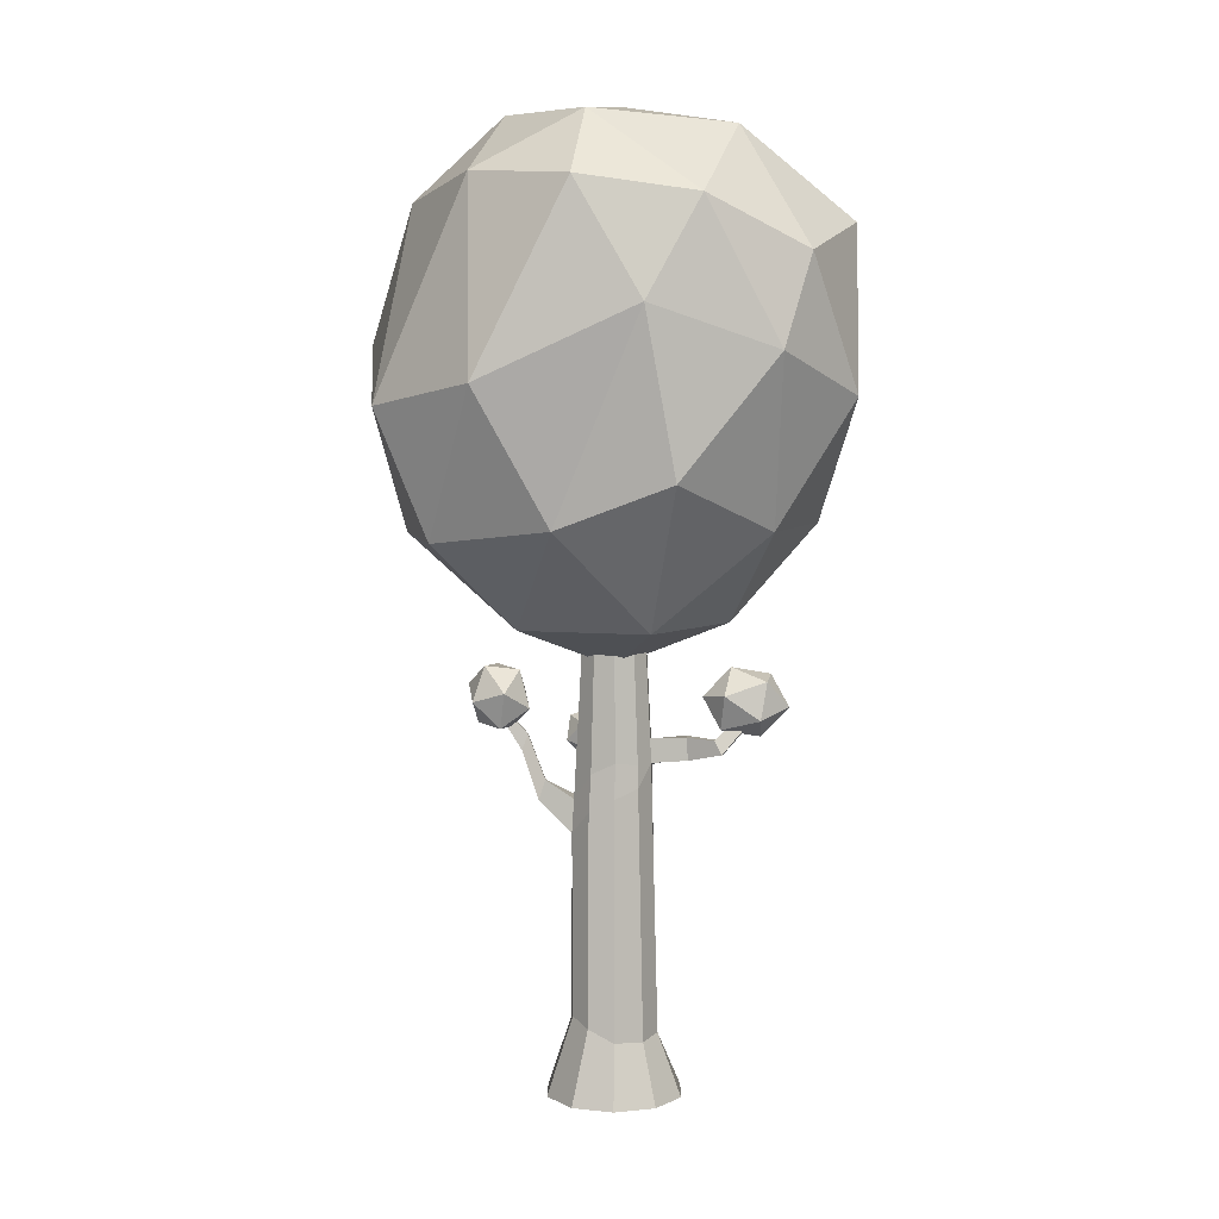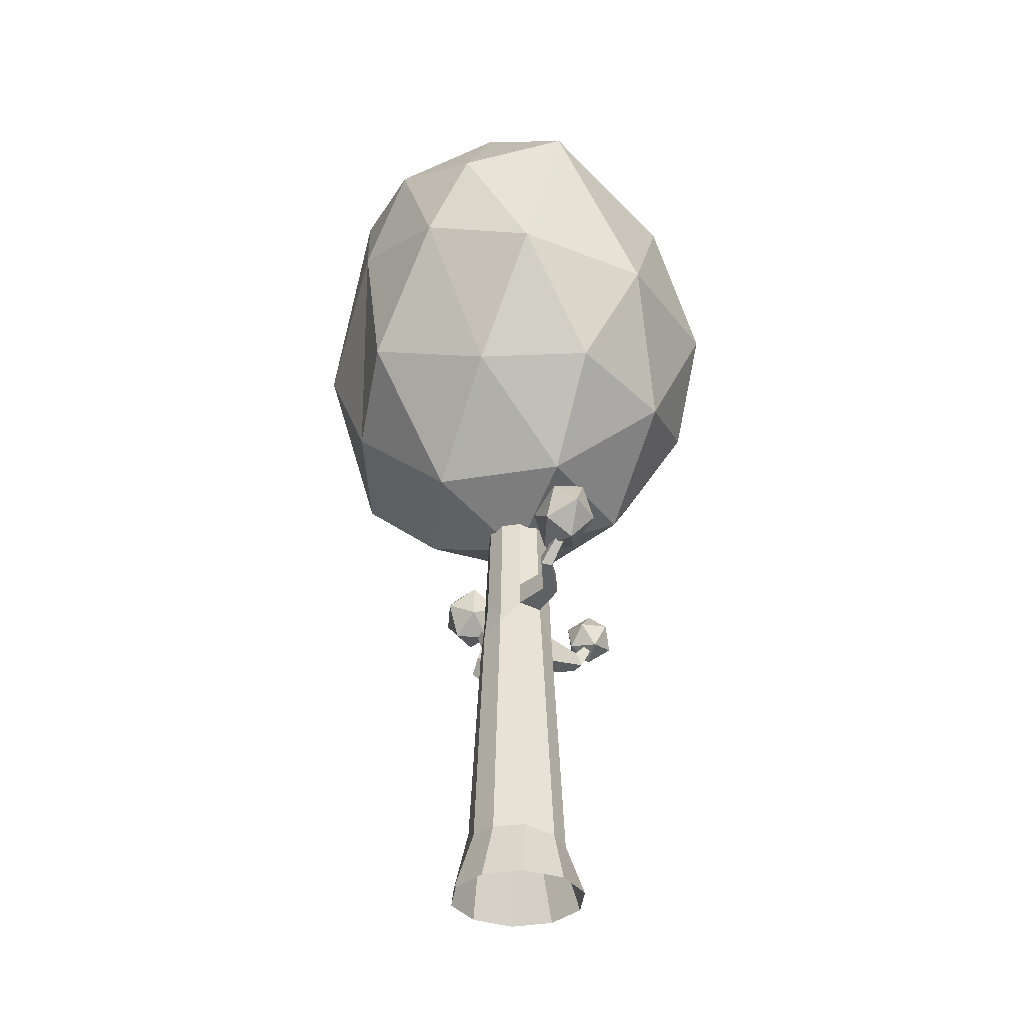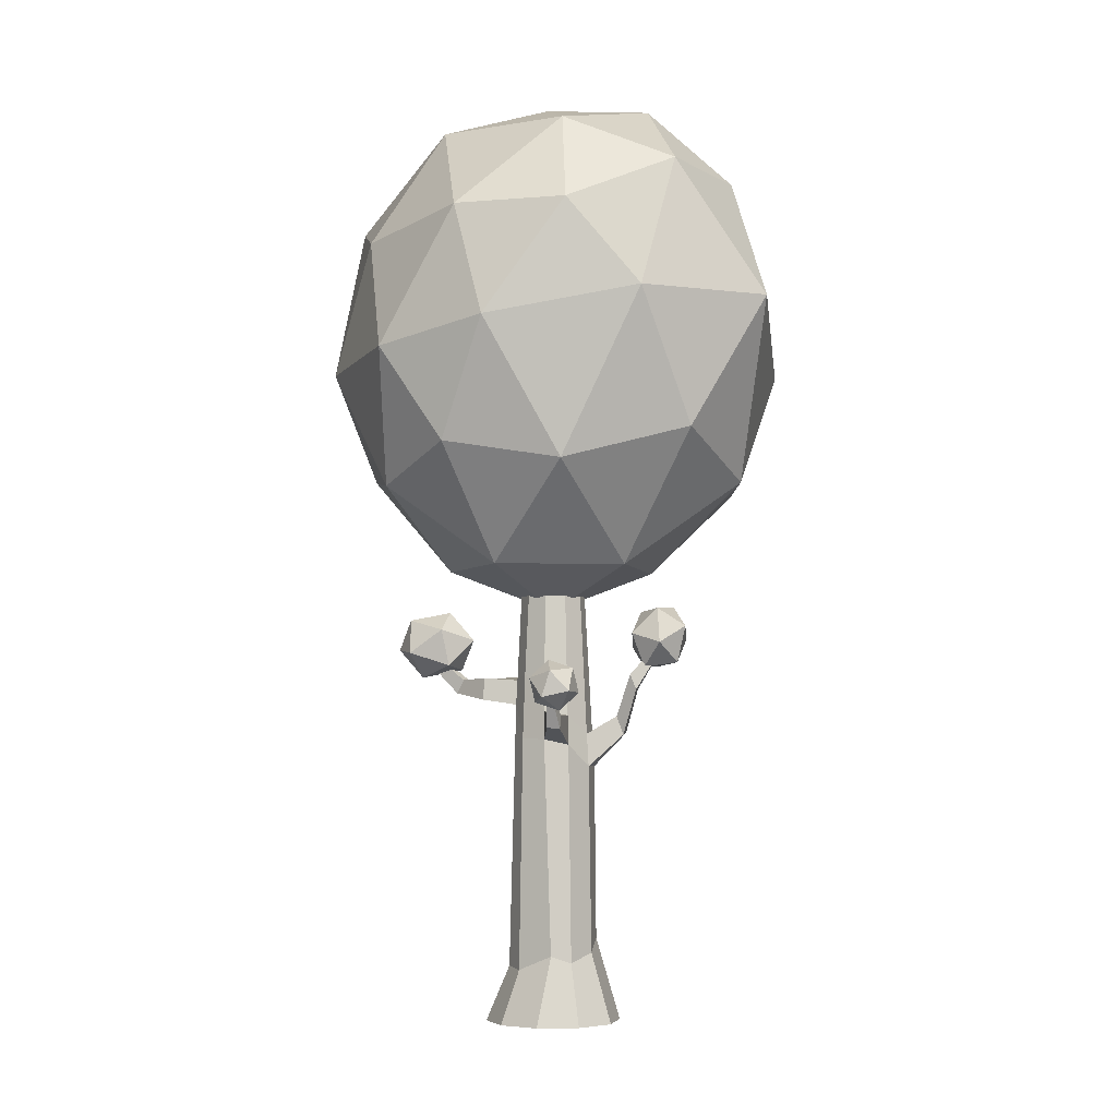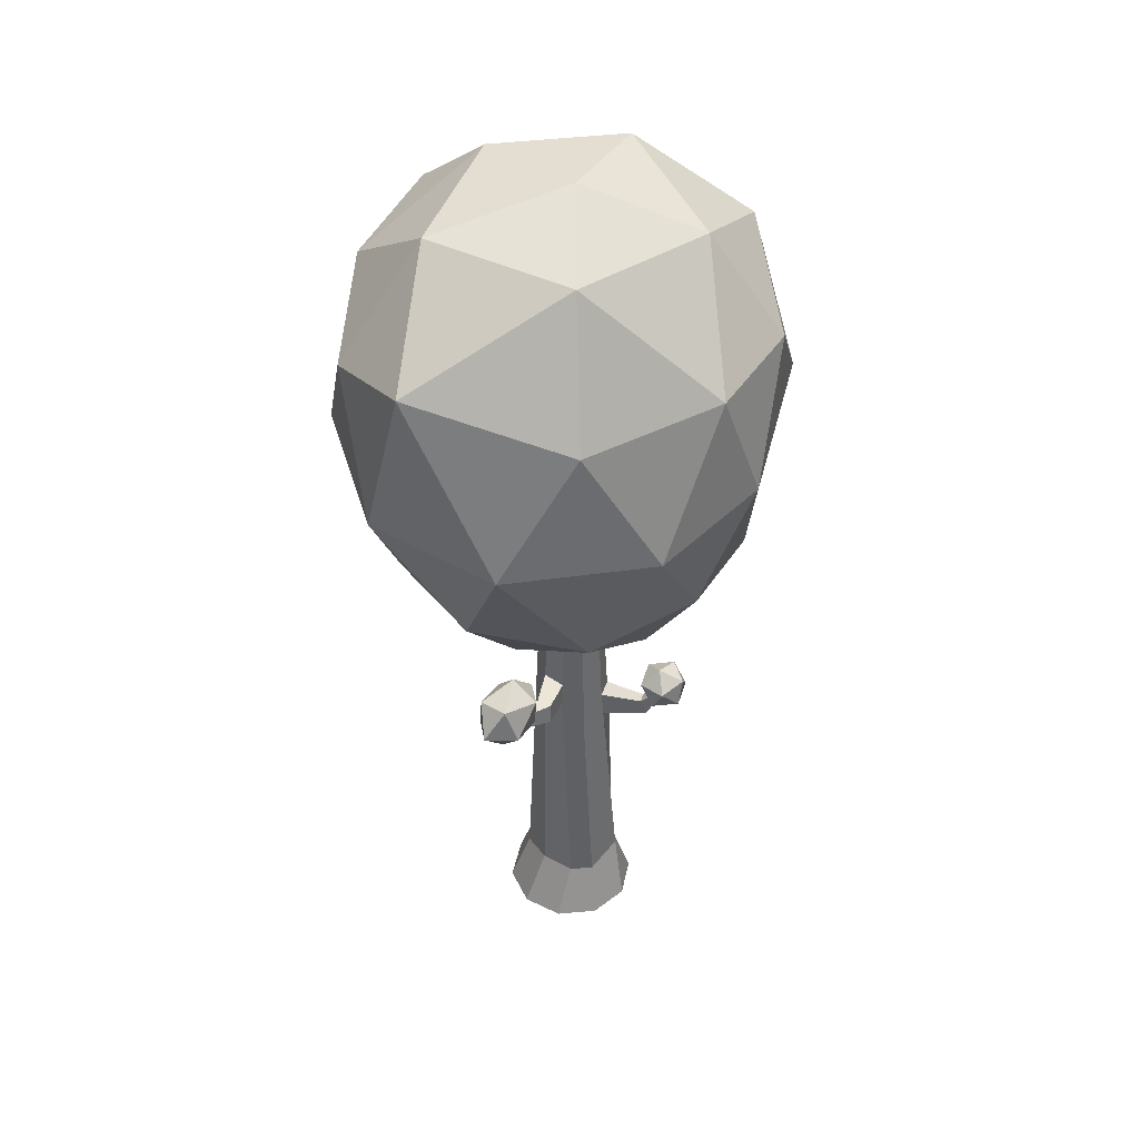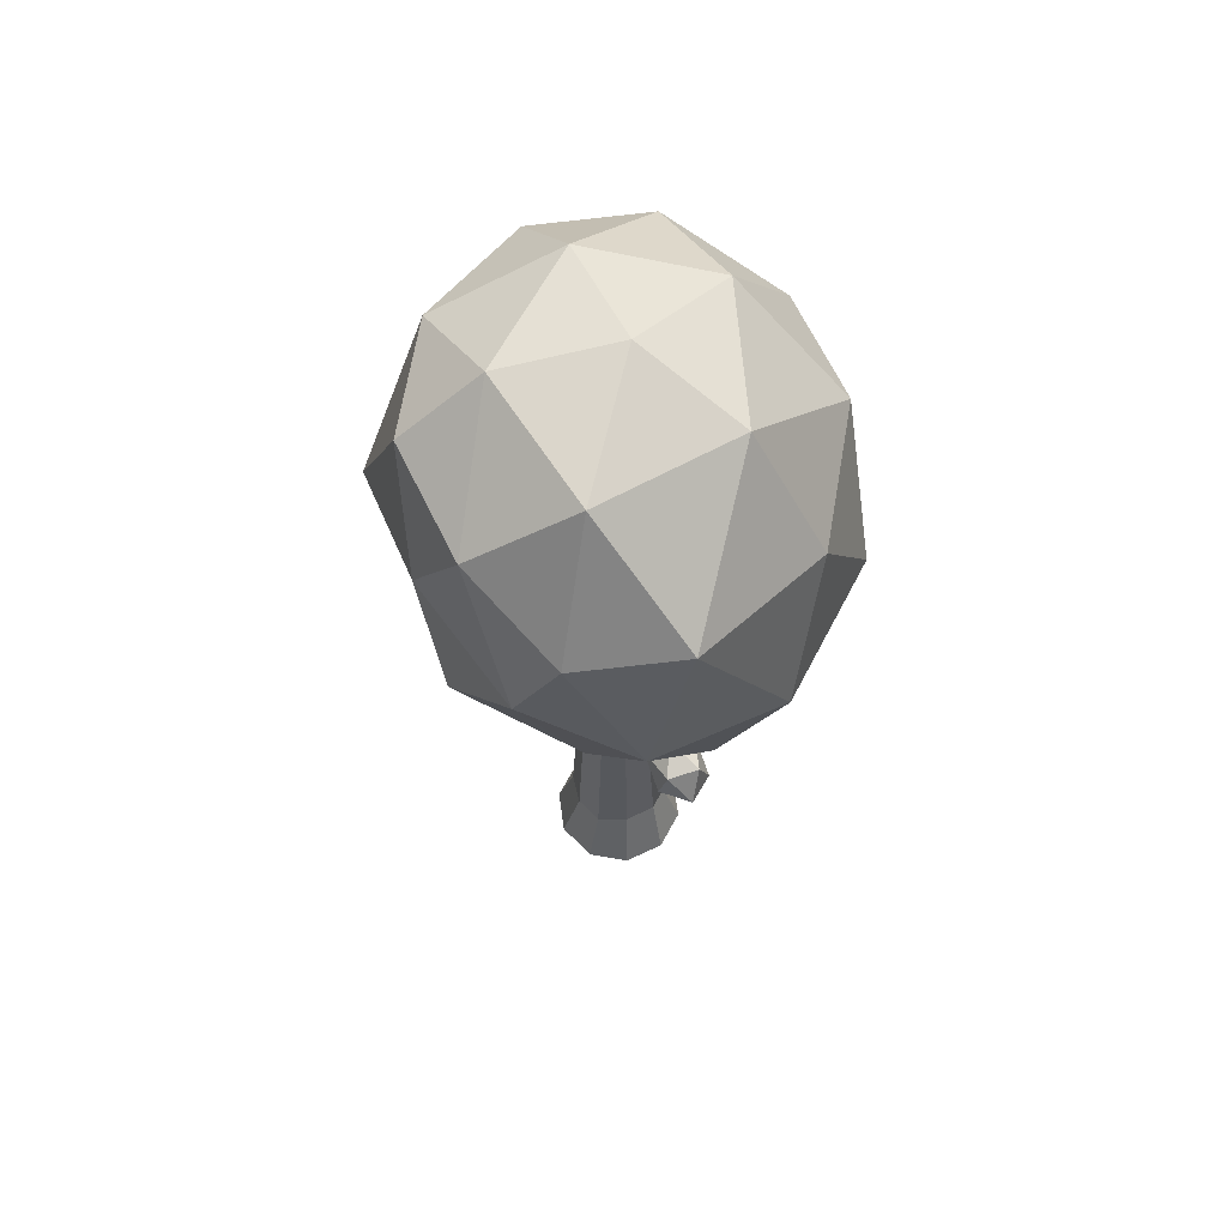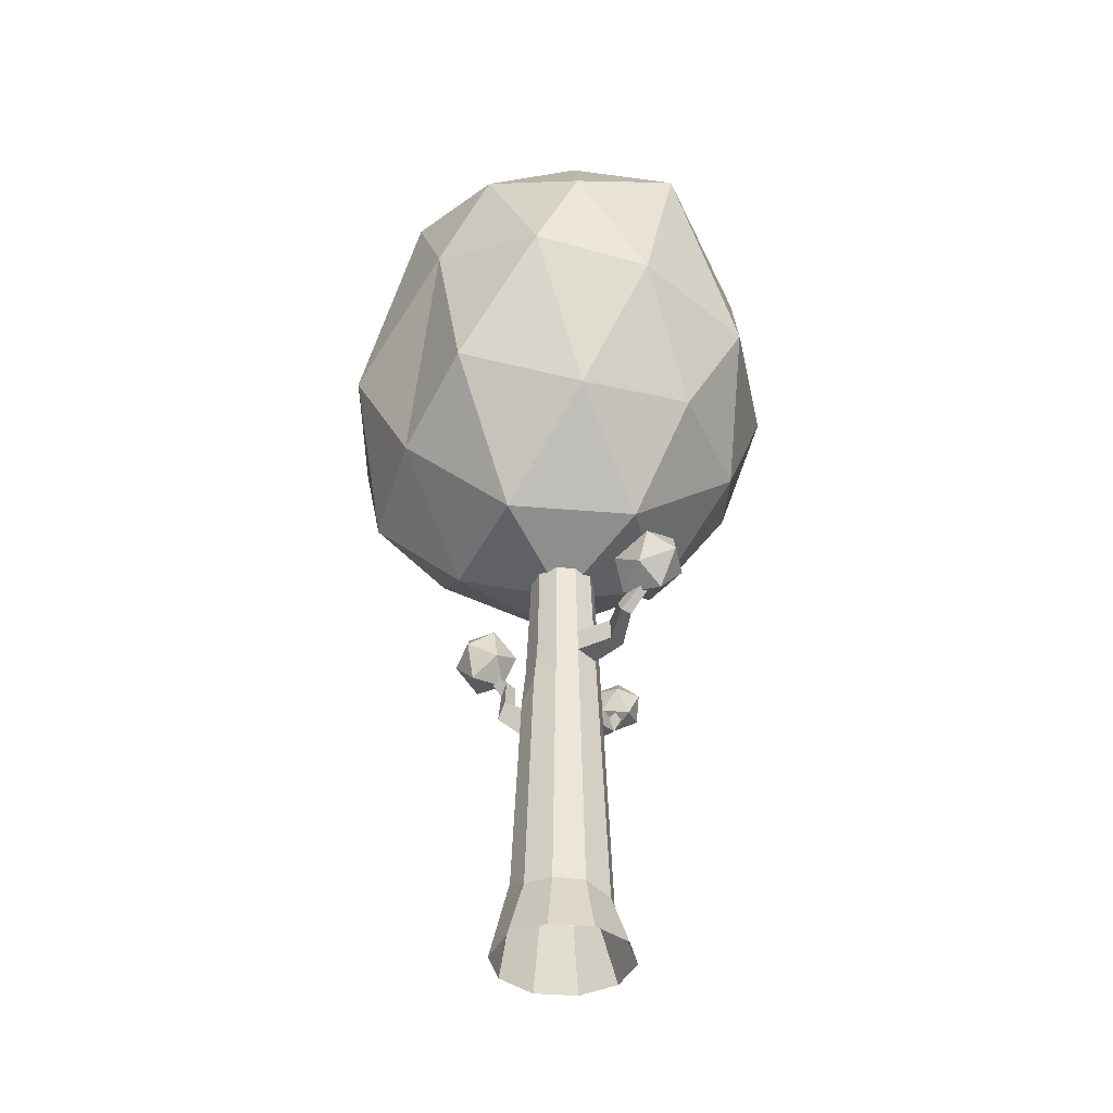
<metadata>
{"format":"obj","ext":"obj","renderer":"f3d","projection":"perspective","resolution":1024,"background":"white","views":[{"elev":6.0,"azim":-154.5,"up":"+Y"},{"elev":-35.1,"azim":-88.1,"up":"+Y"},{"elev":-4.7,"azim":38.9,"up":"+Y"},{"elev":43.2,"azim":-35.1,"up":"+Y"},{"elev":63.2,"azim":-90.8,"up":"+Y"},{"elev":-39.4,"azim":-107.0,"up":"+Y"}]}
</metadata>
<code>
o tree_Icosphere
v 7 3.063 -2
v 8.457 4.328 -1.767
v 7.088 4.219 -0.624
v 5.707 4.078 -1.411
v 6.03 4.409 -3.114
v 7.744 3.99 -3.298
v 7.973 5.915 -0.9351
v 6.219 5.796 -0.7894
v 5.401 5.912 -2.364
v 6.683 6.379 -3.316
v 8.259 6.276 -2.587
v 6.991 6.935 -1.94
v 7.099 3.374 -1.194
v 7.798 3.375 -1.845
v 7.845 4.079 -1.039
v 8.31 4.009 -2.613
v 7.398 3.368 -2.71
v 6.264 3.374 -1.657
v 6.338 3.967 -0.8475
v 6.446 3.374 -2.594
v 5.704 4.062 -2.241
v 6.832 4.098 -3.306
v 8.775 5.318 -2.277
v 8.146 4.898 -3.342
v 7.514 5.073 -0.5593
v 8.382 5.288 -1.277
v 5.679 4.874 -0.97
v 6.637 4.927 -0.4462
v 5.478 5.263 -2.67
v 5.258 4.961 -1.864
v 7.251 5.055 -3.638
v 6.195 5.567 -3.259
v 8.339 6.303 -1.748
v 7.218 5.914 -0.6008
v 5.38 6.128 -1.593
v 5.925 6.263 -2.941
v 7.508 6.434 -3.164
v 7.621 6.642 -1.337
v 7.694 6.871 -2.29
v 6.528 6.686 -1.273
v 5.99 6.757 -2.207
v 6.844 6.847 -2.768
v 6.788 0 -2.454
v 7.096 0 -2.491
v 7.365 0.00233 -2.342
v 7.497 0 -2.061
v 7.438 0 -1.757
v 7.212 0 -1.546
v 6.904 0 -1.509
v 7.217 2.134 -2.202
v 6.634 0 -1.659
v 6.503 0 -1.939
v 6.562 0 -2.243
v 6.905 3.411 -2.204
v 7.224 3.411 -2.027
v 6.833 3.411 -1.843
v 7.095 3.411 -1.796
v 6.803 3.411 -2.109
v 7.043 3.411 -2.221
v 6.956 3.411 -1.779
v 7.197 3.411 -1.891
v 6.776 3.411 -1.973
v 7.165 3.411 -2.154
v 7.228 1.891 -2.213
v 7.053 2.33 -2.267
v 7.057 2.065 -2.293
v 6.759 2.393 -2.122
v 6.755 2.229 -2.126
v 6.736 2.565 -1.968
v 6.727 2.39 -1.966
v 6.796 2.537 -1.82
v 6.789 2.354 -1.814
v 6.936 2.591 -1.743
v 6.929 2.101 -1.725
v 7.114 2.303 -1.747
v 7.126 2.092 -1.736
v 7.251 2.27 -1.861
v 7.264 2.053 -1.854
v 7.294 2.134 -2.036
v 7.31 1.891 -2.038
v 6.879 2.163 -2.255
v 6.88 2.414 -2.23
v 7.335 2.279 -1.532
v 7.355 2.178 -1.489
v 7.402 2.269 -1.592
v 7.426 2.167 -1.552
v 7.425 2.469 -1.395
v 7.433 2.427 -1.378
v 7.452 2.464 -1.42
v 7.462 2.423 -1.404
v 7.588 2.431 -1.567
v 7.606 2.609 -1.475
v 7.648 2.44 -1.376
v 7.517 2.3 -1.434
v 7.394 2.382 -1.569
v 7.449 2.573 -1.595
v 7.546 2.587 -1.286
v 7.491 2.396 -1.26
v 7.334 2.36 -1.379
v 7.292 2.529 -1.479
v 7.423 2.669 -1.421
v 7.352 2.537 -1.288
v 7.375 2.28 -2.332
v 7.41 2.141 -2.372
v 7.425 2.266 -2.234
v 7.462 2.126 -2.269
v 7.539 2.584 -2.278
v 7.573 2.472 -2.308
v 7.58 2.577 -2.198
v 7.616 2.465 -2.224
v 7.683 2.766 -2.348
v 7.716 2.724 -2.37
v 7.702 2.762 -2.309
v 7.736 2.719 -2.329
v 7.801 2.836 -2.61
v 7.932 2.94 -2.421
v 7.857 2.668 -2.42
v 7.631 2.647 -2.519
v 7.566 2.905 -2.582
v 7.752 3.086 -2.521
v 7.843 2.815 -2.214
v 7.657 2.635 -2.274
v 7.477 2.781 -2.374
v 7.552 3.052 -2.376
v 7.778 3.074 -2.276
v 7.608 2.885 -2.185
v 6.586 2.554 -1.681
v 6.578 2.391 -1.673
v 6.539 2.554 -1.783
v 6.528 2.391 -1.781
v 6.343 2.544 -1.717
v 6.286 2.444 -1.709
v 6.322 2.551 -1.794
v 6.264 2.451 -1.79
v 6.185 2.722 -1.585
v 6.132 2.662 -1.58
v 6.175 2.727 -1.639
v 6.122 2.667 -1.637
v 6.288 2.623 -1.763
v 6.444 2.846 -1.719
v 6.348 2.654 -1.541
v 6.07 2.564 -1.555
v 5.994 2.7 -1.74
v 6.226 2.875 -1.841
v 6.323 2.925 -1.482
v 6.092 2.75 -1.381
v 5.874 2.779 -1.504
v 5.97 2.971 -1.681
v 6.248 3.061 -1.668
v 6.03 3.002 -1.459
v 7.188 0.5954 -2.284
v 7.029 0.5411 -2.368
v 6.695 0.4374 -2.169
v 6.688 0.449 -1.937
v 6.803 0.4098 -1.724
v 6.965 0.3947 -1.643
v 7.233 0.5061 -1.685
v 7.307 0.4482 -1.831
v 7.312 0.5115 -2.067
v 6.849 0.4466 -2.32
f 82 54 59 65
f 65 59 63 50
f 50 63 55 79
f 79 55 61 77
f 77 61 57 75
f 75 57 60 73
f 73 60 56 71
f 71 56 62 69
f 69 62 58 67
f 67 58 54 82
f 158 78 76 157
f 154 70 68 153
f 153 68 81 160
f 157 76 74 156
f 156 74 72 155
f 68 67 82 81
f 155 72 70 154
f 74 73 71 72
f 70 69 67 68
f 72 71 127 128
f 76 75 73 74
f 78 77 85 86
f 159 80 78 158
f 80 79 77 78
f 151 64 80 159
f 64 50 103 104
f 152 66 64 151
f 66 65 50 64
f 160 81 66 152
f 81 82 65 66
f 84 86 90 88
f 75 76 84 83
f 77 75 83 85
f 76 78 86 84
f 90 89 87 88
f 83 84 88 87
f 85 83 87 89
f 86 85 89 90
f 103 105 109 107
f 80 64 104 106
f 79 80 106 105
f 50 79 105 103
f 110 108 112 114
f 105 106 110 109
f 106 104 108 110
f 104 103 107 108
f 112 111 113 114
f 108 107 111 112
f 107 109 113 111
f 109 110 114 113
f 130 128 132 134
f 71 69 129 127
f 70 72 128 130
f 69 70 130 129
f 134 132 136 138
f 128 127 131 132
f 127 129 133 131
f 129 130 134 133
f 136 135 137 138
f 132 131 135 136
f 131 133 137 135
f 133 134 138 137
f 43 160 152 44
f 44 152 151 45
f 45 151 159 46
f 46 159 158 47
f 51 155 154 52
f 49 156 155 51
f 48 157 156 49
f 53 153 160 43
f 52 154 153 53
f 47 158 157 48
f 1 14 13
f 2 14 16
f 1 13 18
f 1 18 20
f 1 20 17
f 2 16 23
f 3 15 25
f 4 19 27
f 5 21 29
f 6 22 31
f 2 23 26
f 3 25 28
f 4 27 30
f 5 29 32
f 6 31 24
f 7 33 38
f 8 34 40
f 9 35 41
f 10 36 42
f 11 37 39
f 39 42 12
f 39 37 42
f 37 10 42
f 42 41 12
f 42 36 41
f 36 9 41
f 41 40 12
f 41 35 40
f 35 8 40
f 40 38 12
f 40 34 38
f 34 7 38
f 38 39 12
f 38 33 39
f 33 11 39
f 24 37 11
f 24 31 37
f 31 10 37
f 32 36 10
f 32 29 36
f 29 9 36
f 30 35 9
f 30 27 35
f 27 8 35
f 28 34 8
f 28 25 34
f 25 7 34
f 26 33 7
f 26 23 33
f 23 11 33
f 31 32 10
f 31 22 32
f 22 5 32
f 29 30 9
f 29 21 30
f 21 4 30
f 27 28 8
f 27 19 28
f 19 3 28
f 25 26 7
f 25 15 26
f 15 2 26
f 23 24 11
f 23 16 24
f 16 6 24
f 17 22 6
f 17 20 22
f 20 5 22
f 20 21 5
f 20 18 21
f 18 4 21
f 18 19 4
f 18 13 19
f 13 3 19
f 16 17 6
f 16 14 17
f 14 1 17
f 13 15 3
f 13 14 15
f 14 2 15
f 91 92 93
f 92 91 96
f 91 93 94
f 91 94 95
f 91 95 96
f 92 96 101
f 93 92 97
f 94 93 98
f 95 94 99
f 96 95 100
f 92 101 97
f 93 97 98
f 94 98 99
f 95 99 100
f 96 100 101
f 97 101 102
f 98 97 102
f 99 98 102
f 100 99 102
f 101 100 102
f 115 116 117
f 116 115 120
f 115 117 118
f 115 118 119
f 115 119 120
f 116 120 125
f 117 116 121
f 118 117 122
f 119 118 123
f 120 119 124
f 116 125 121
f 117 121 122
f 118 122 123
f 119 123 124
f 120 124 125
f 121 125 126
f 122 121 126
f 123 122 126
f 124 123 126
f 125 124 126
f 139 140 141
f 140 139 144
f 139 141 142
f 139 142 143
f 139 143 144
f 140 144 149
f 141 140 145
f 142 141 146
f 143 142 147
f 144 143 148
f 140 149 145
f 141 145 146
f 142 146 147
f 143 147 148
f 144 148 149
f 145 149 150
f 146 145 150
f 147 146 150
f 148 147 150
f 149 148 150

</code>
